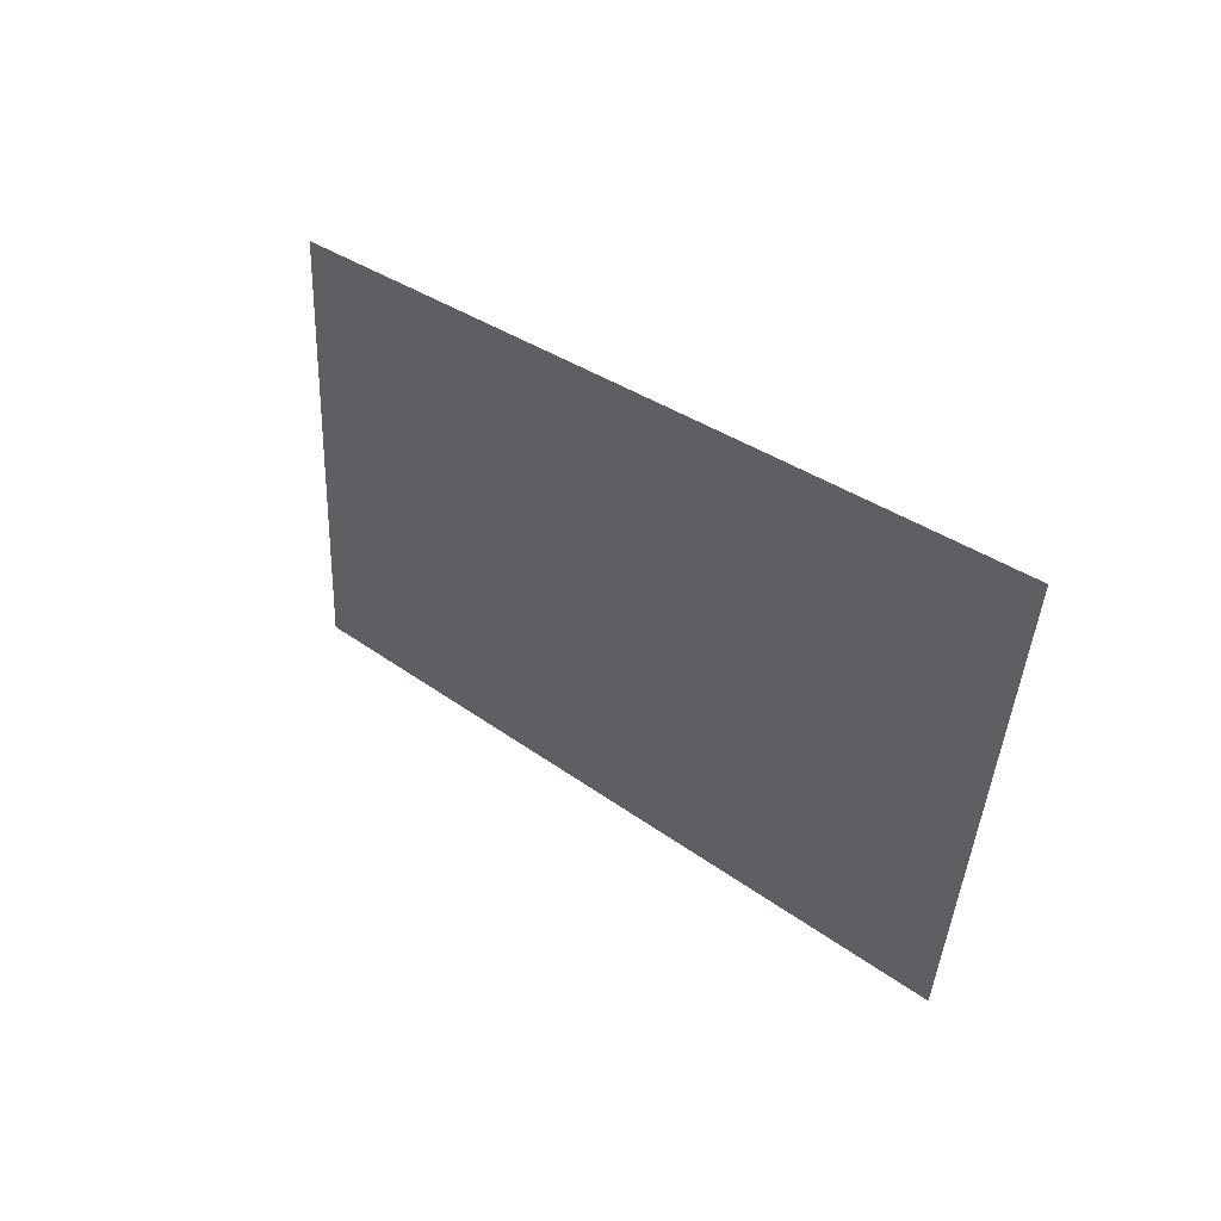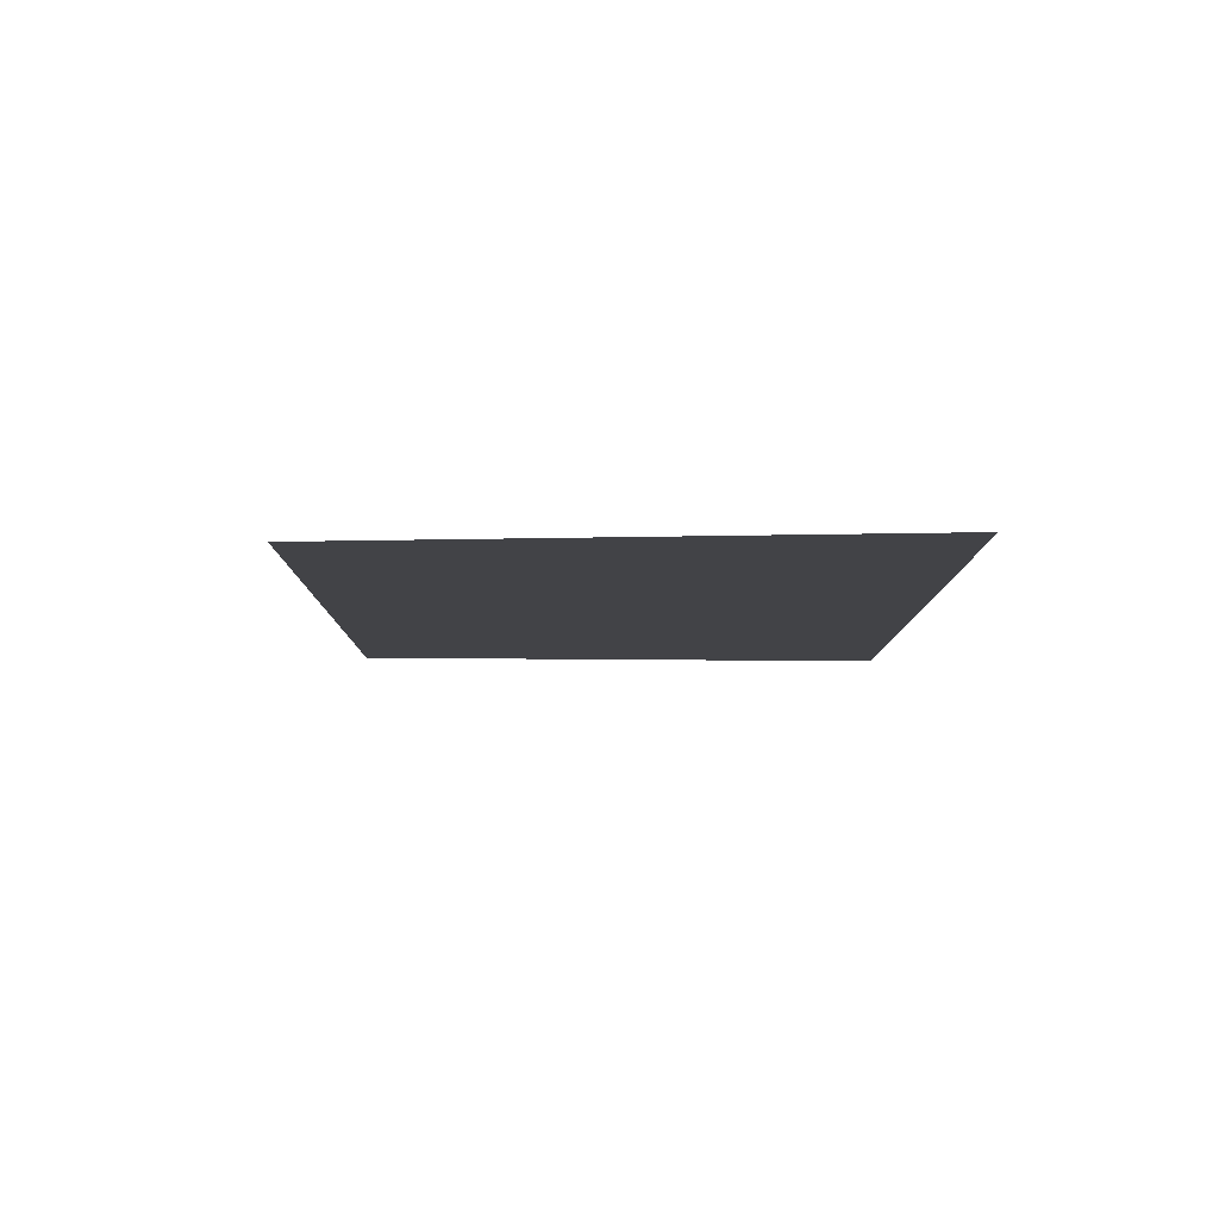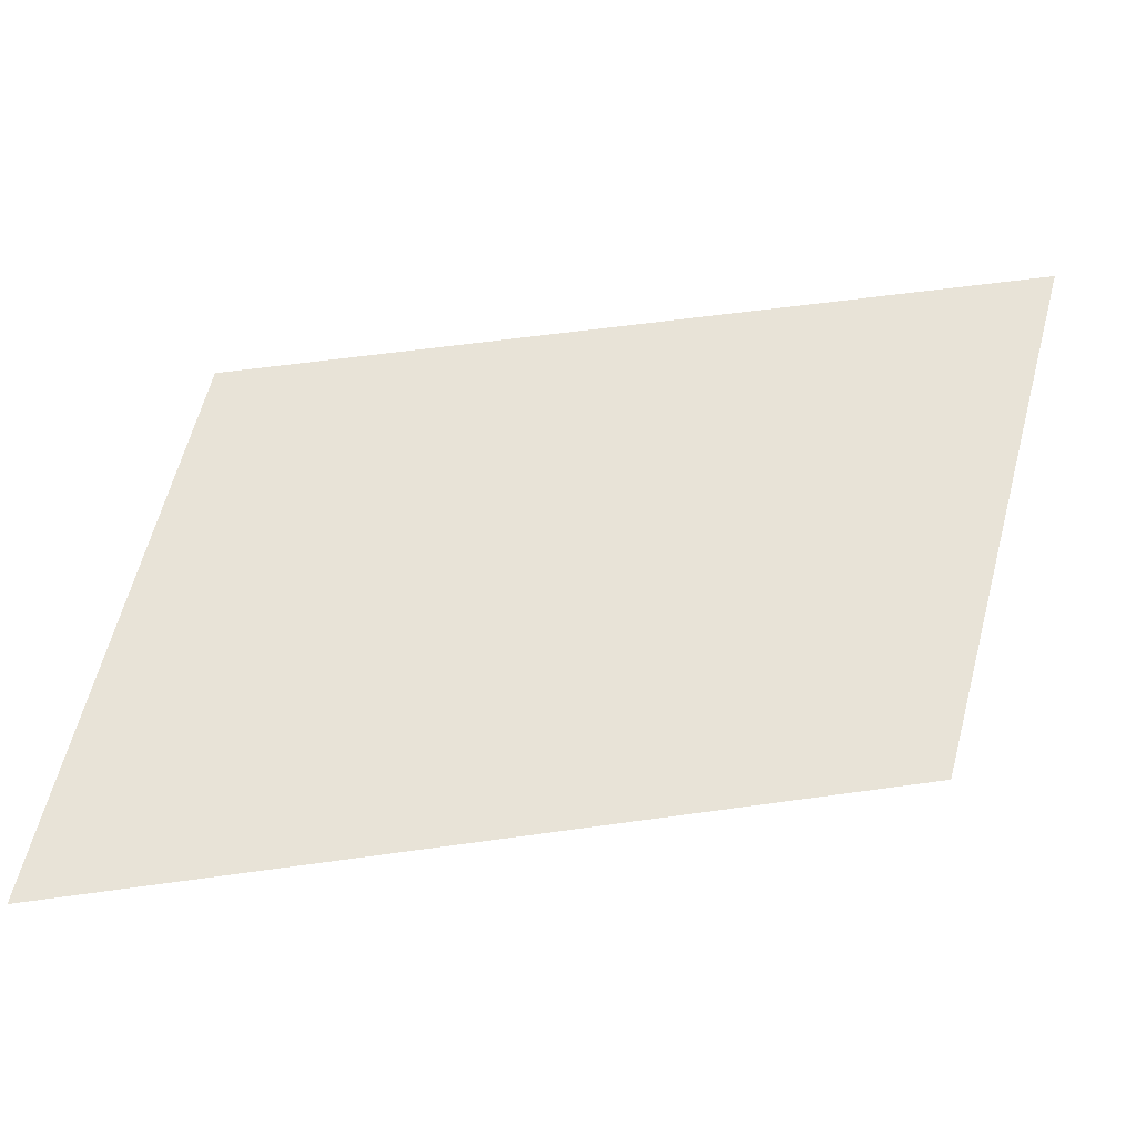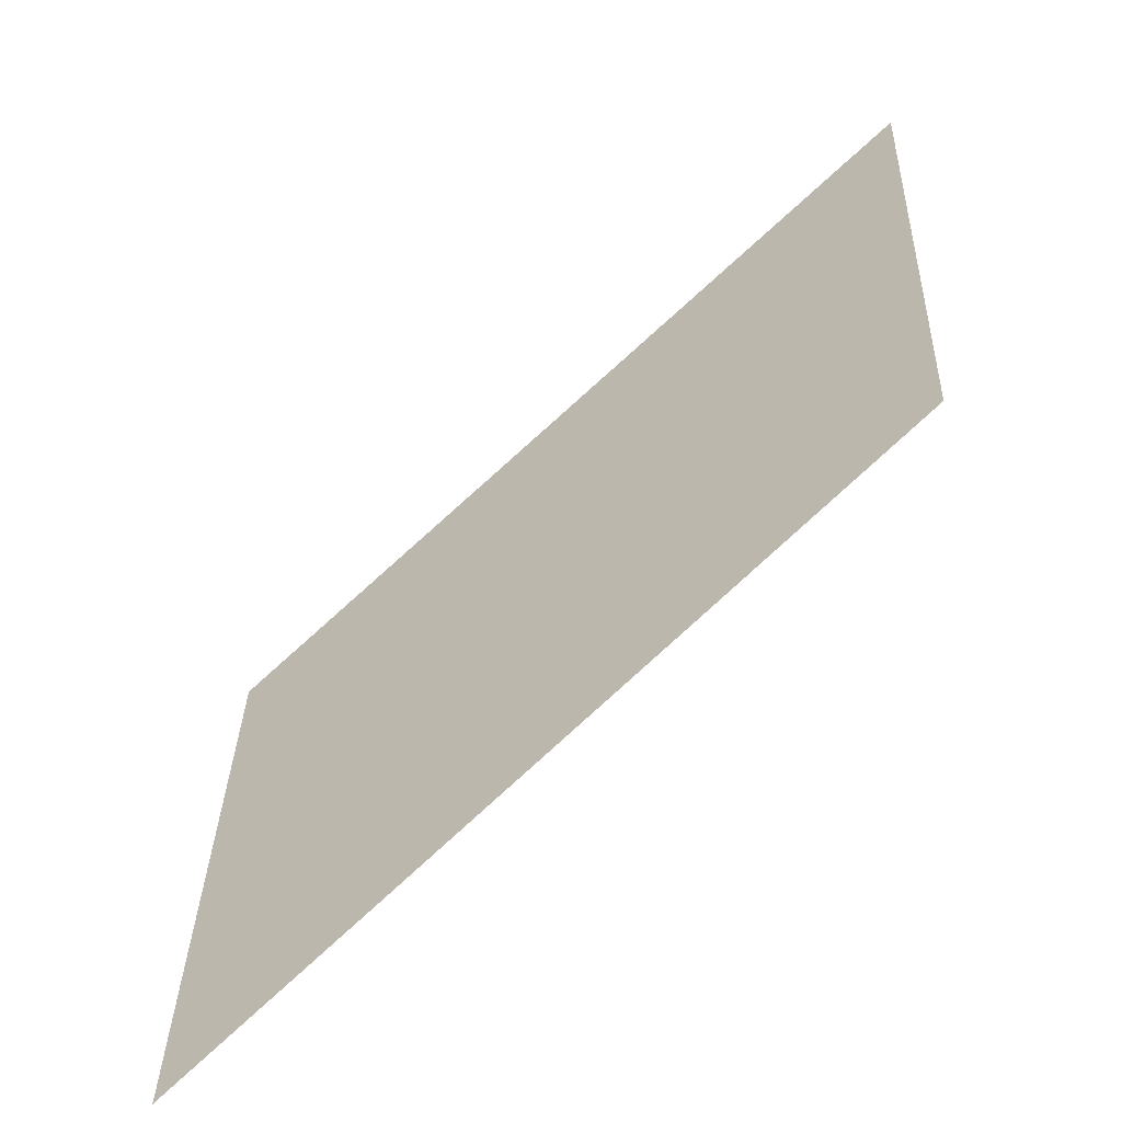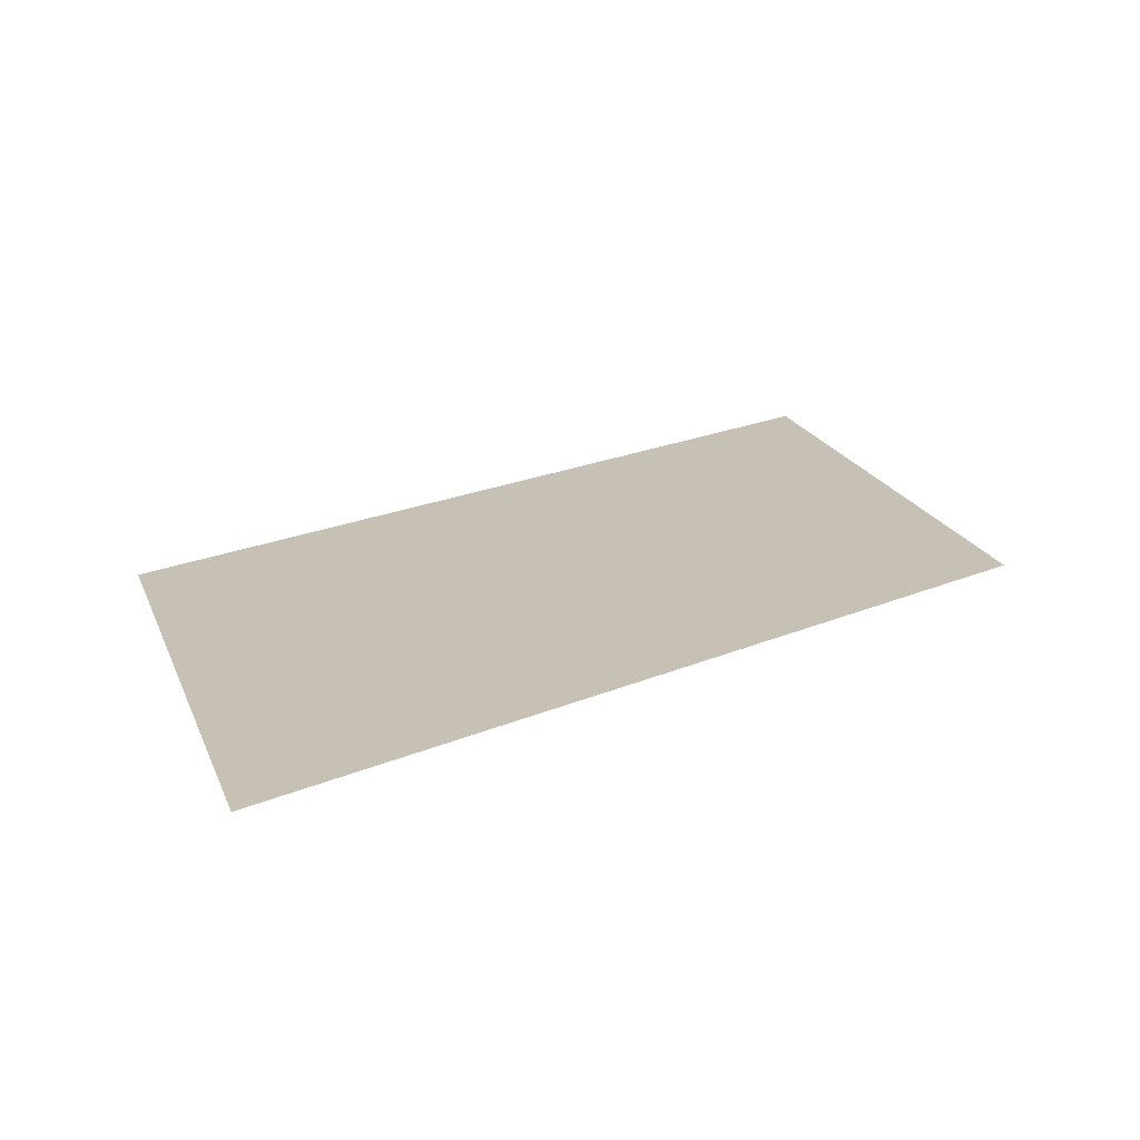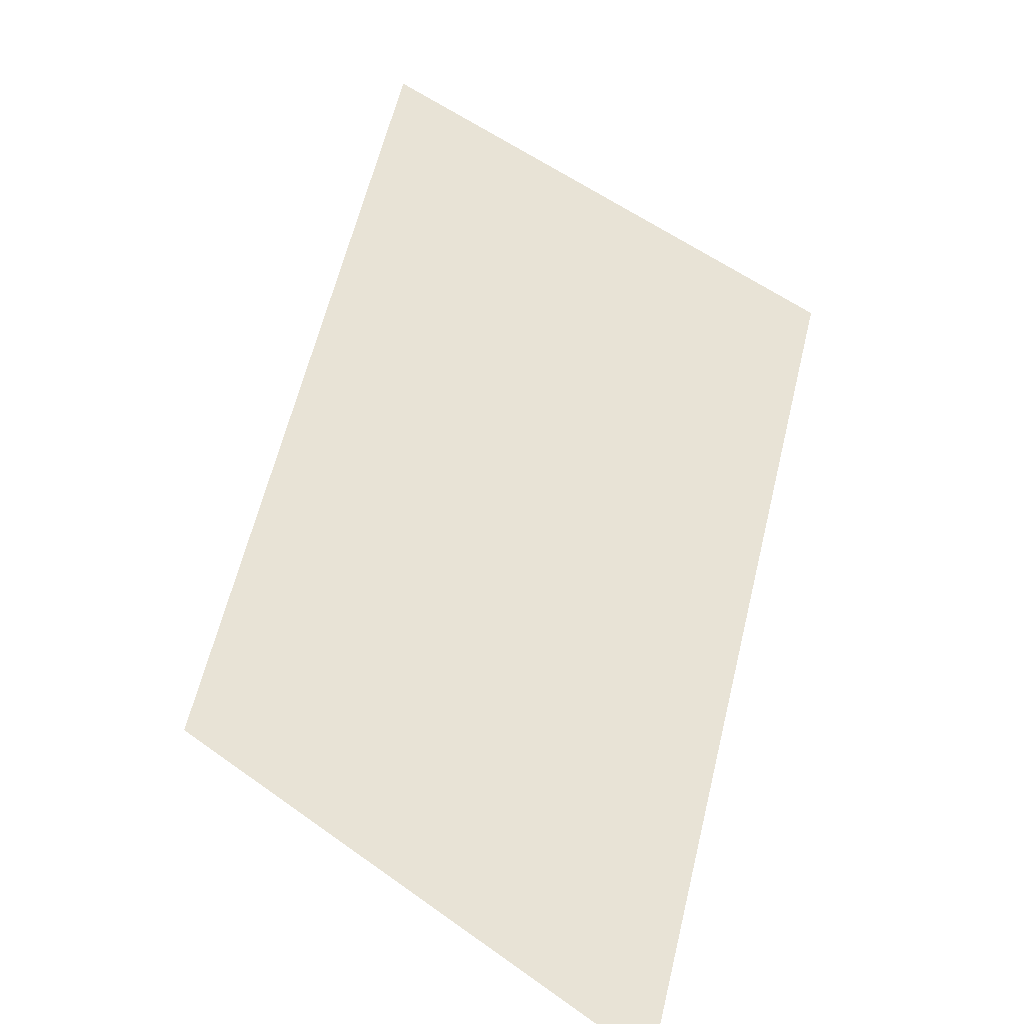
<metadata>
{"format":"obj","ext":"obj","renderer":"f3d","projection":"perspective","resolution":1024,"background":"white","views":[{"elev":56.8,"azim":-131.6,"up":"+Z"},{"elev":-8.3,"azim":-67.1,"up":"+Y"},{"elev":65.4,"azim":-165.2,"up":"+Y"},{"elev":-55.0,"azim":-143.0,"up":"+Z"},{"elev":21.7,"azim":163.7,"up":"+Y"},{"elev":62.6,"azim":126.7,"up":"+Y"}]}
</metadata>
<code>
o mesh273/mesh273-geometry#mesh273-geometry
v -0.02468 0.04734 0.2241
v -0.02602 0.04725 0.2256
v -0.02602 0.04731 0.2246
v -0.02468 0.04728 0.225
f 1 2 3
f 2 1 4
f 3 2 1
f 4 1 2

</code>
